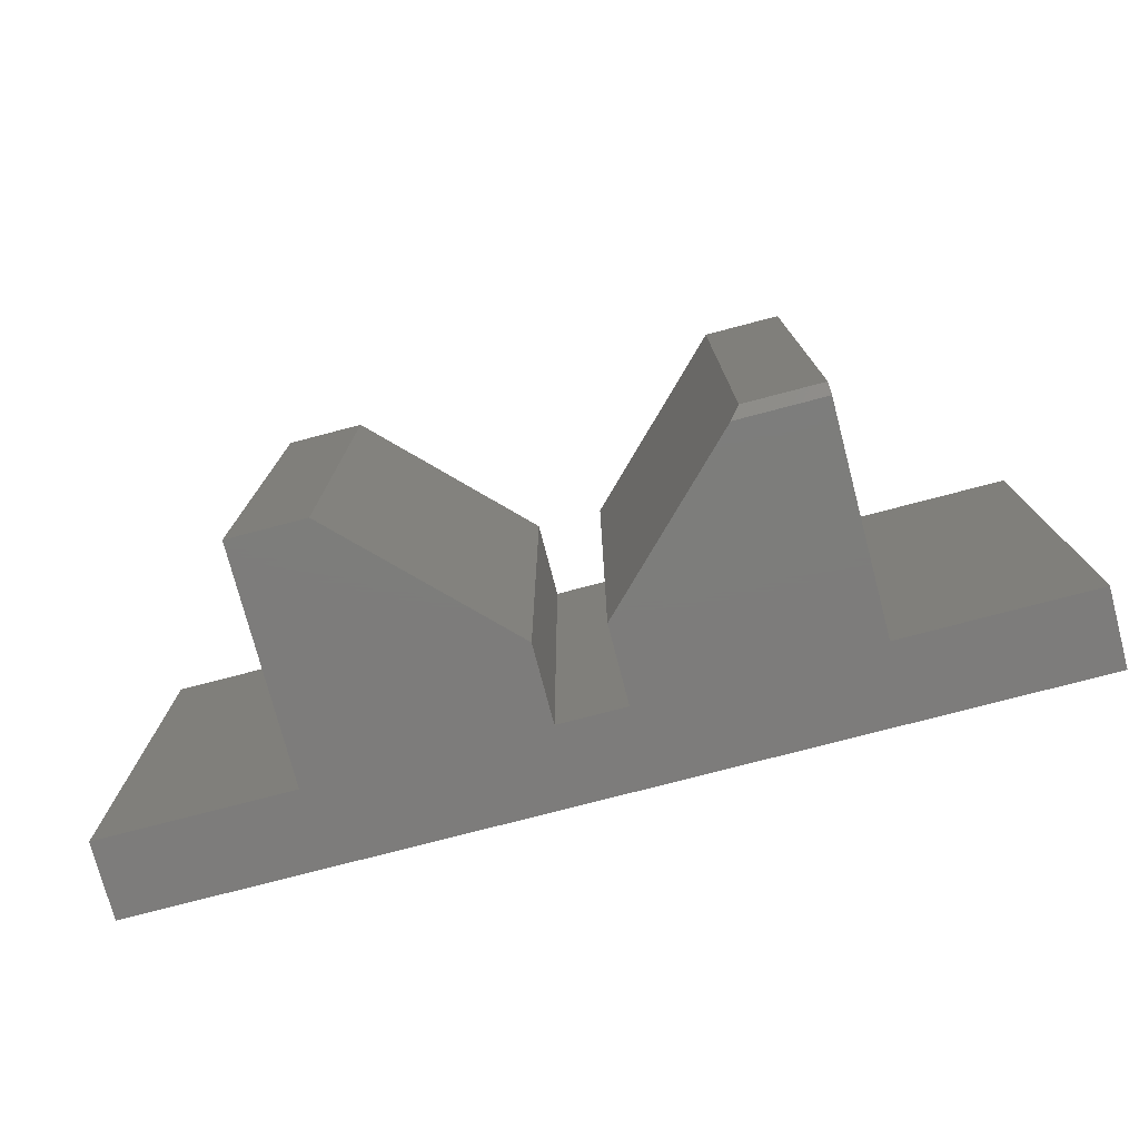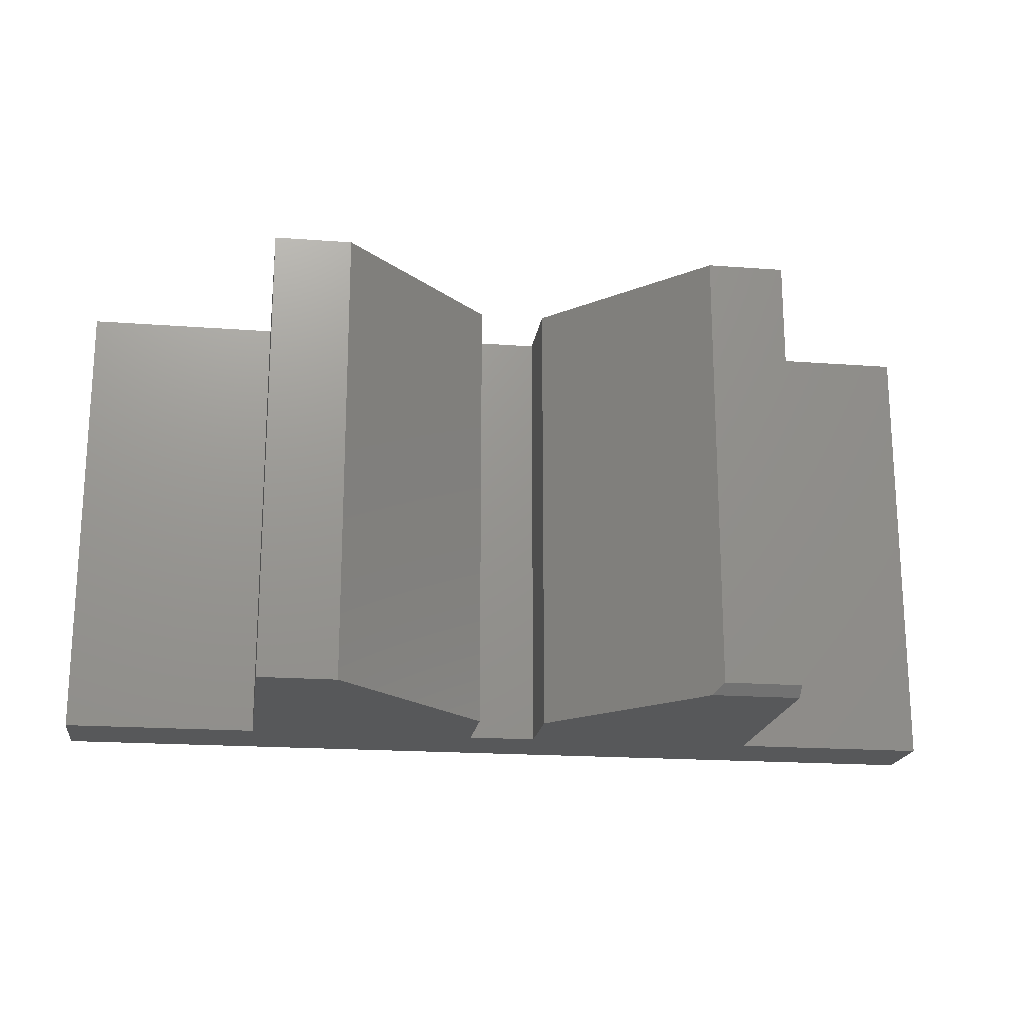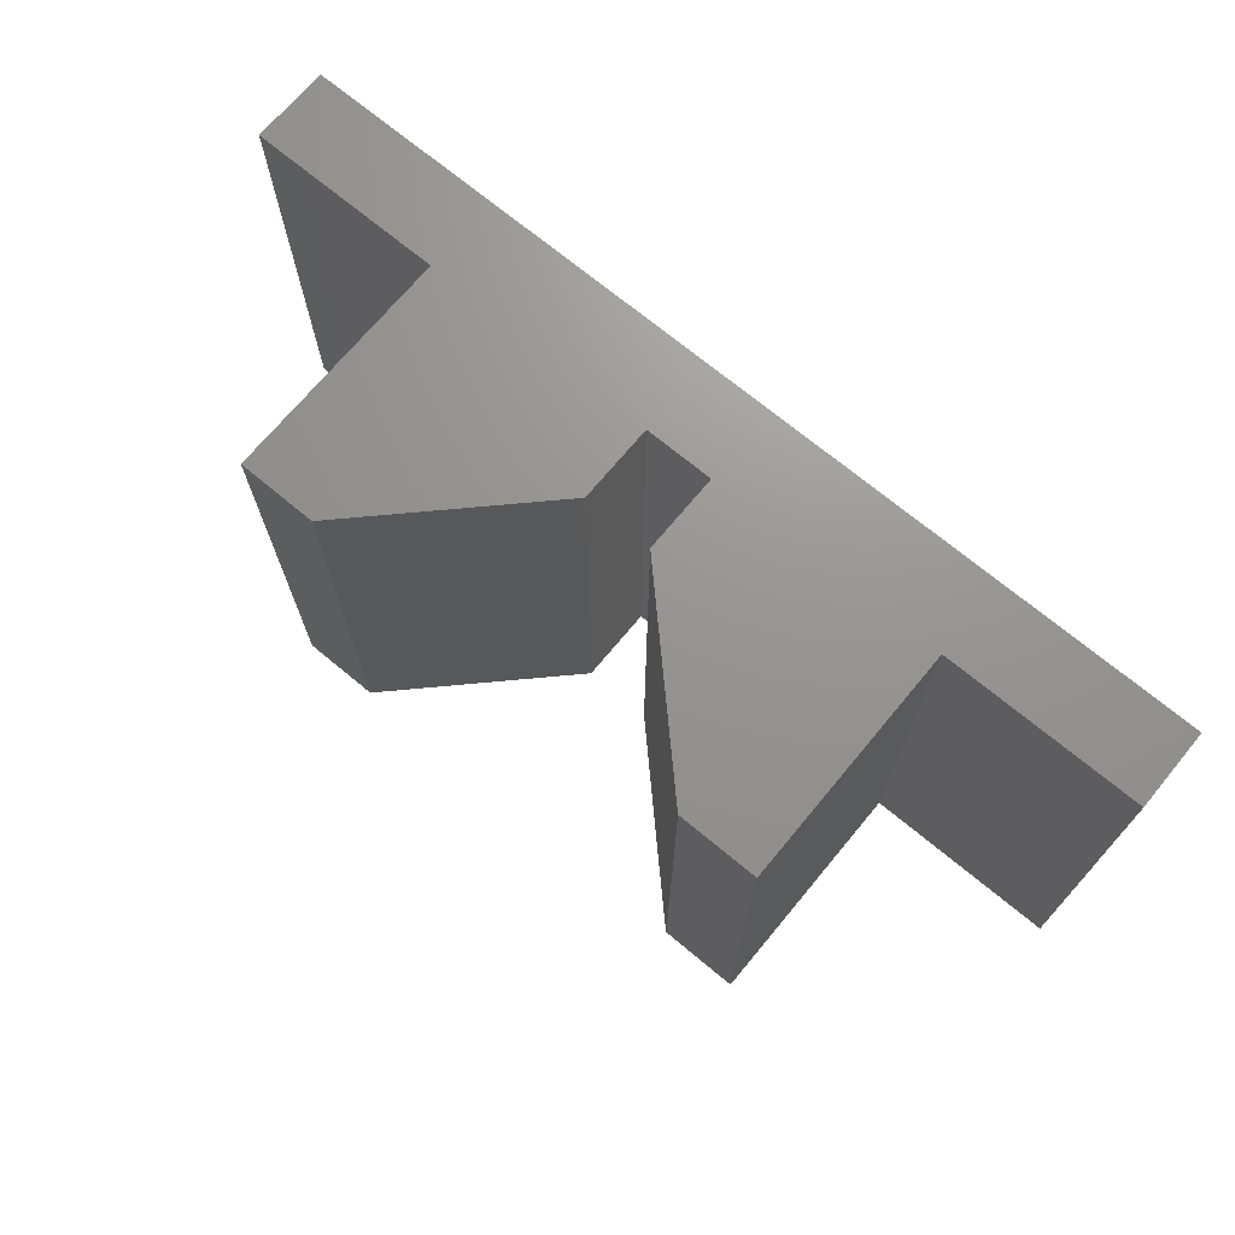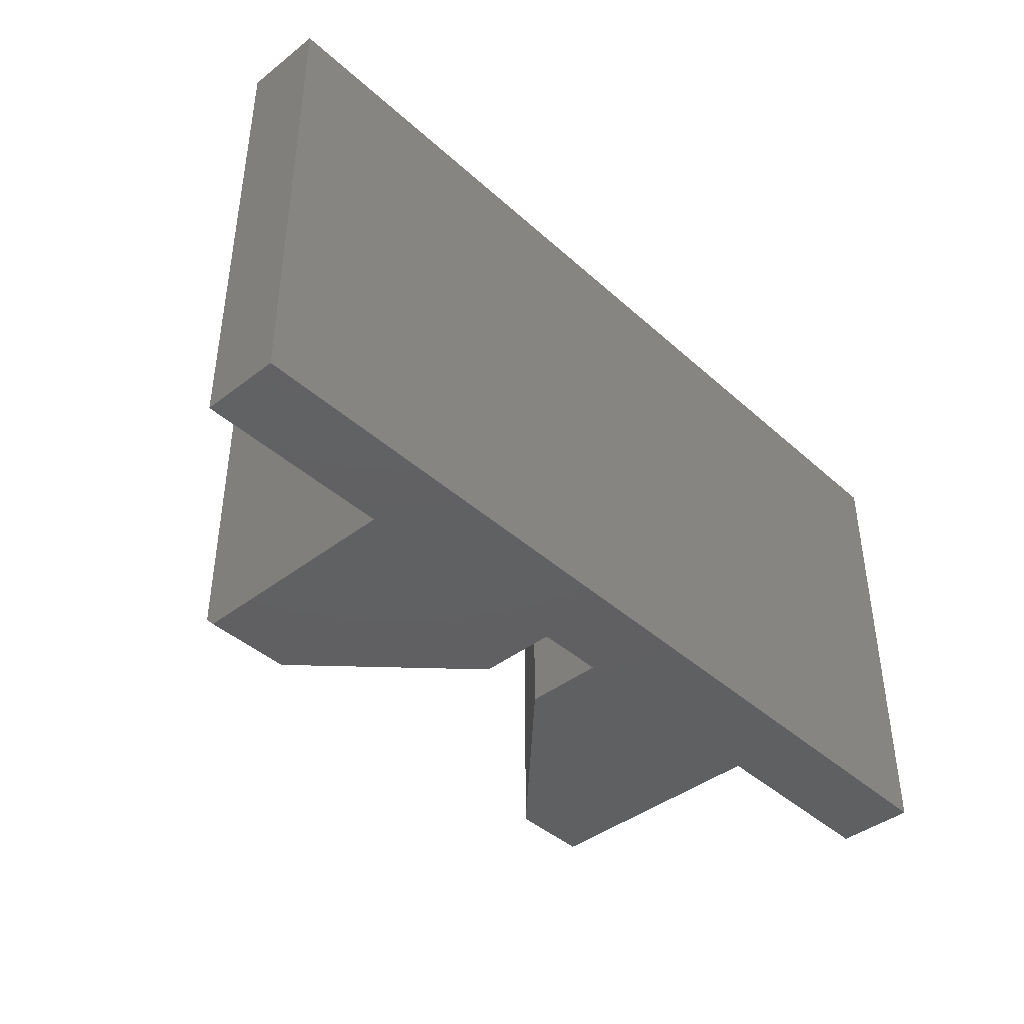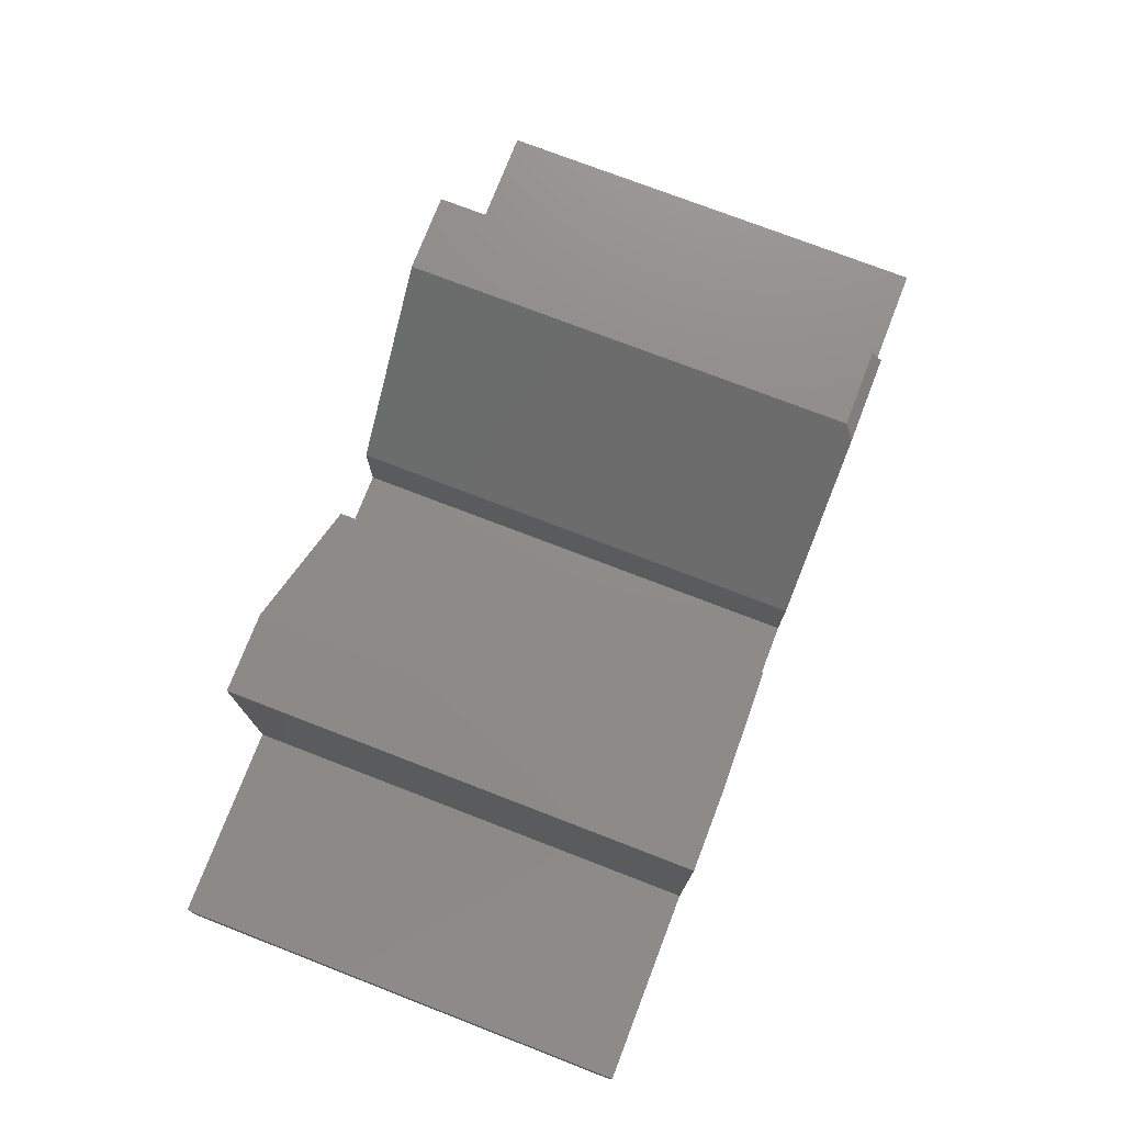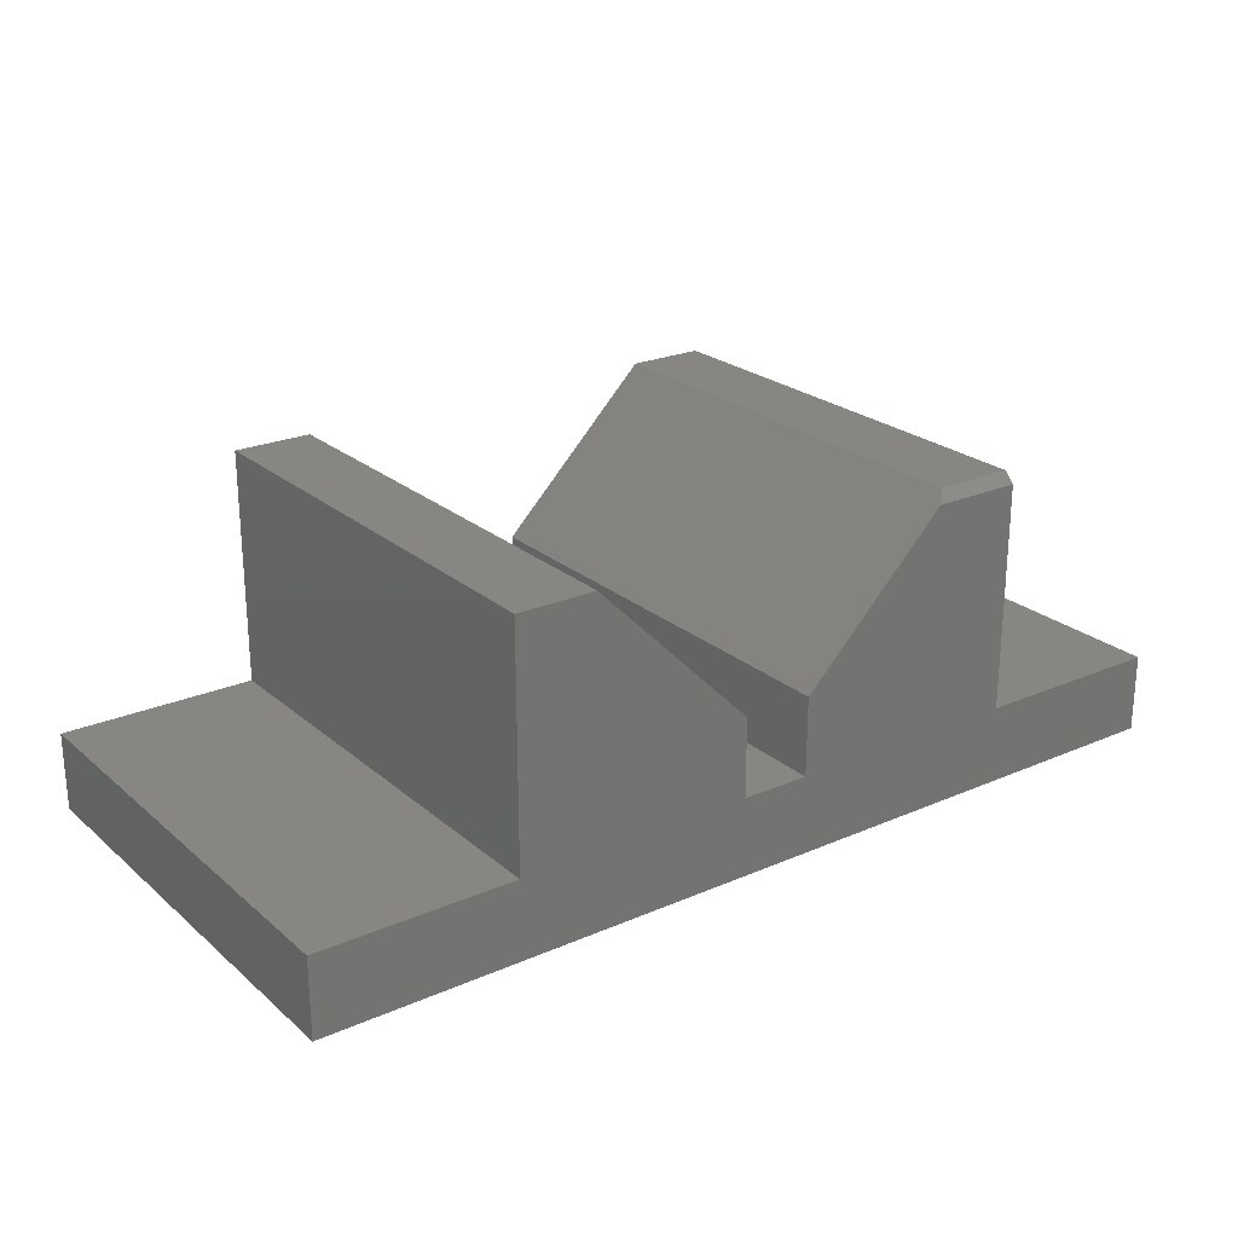
<metadata>
{"format":"stl","ext":"stl","renderer":"f3d","projection":"perspective","resolution":1024,"background":"white","views":[{"elev":-76.3,"azim":14.7,"up":"+Y"},{"elev":-19.2,"azim":-8.0,"up":"+Y"},{"elev":70.9,"azim":39.7,"up":"+Y"},{"elev":-41.9,"azim":132.9,"up":"+Y"},{"elev":75.1,"azim":-68.9,"up":"+Z"},{"elev":23.7,"azim":-36.0,"up":"+Z"}]}
</metadata>
<code>
# stl→obj: 30 verts, 56 faces
v -0.75 -0.6953 -0.1016
v 0.6328 -0.6953 -0.1016
v 0.6328 -0.6953 0.01488
v 0.3417 -0.6953 0.01488
v -0.007648 -0.6953 0.01488
v -0.1095 -0.6953 0.01488
v -0.4589 -0.6953 0.01488
v -0.75 -0.6953 0.01488
v -0.007648 -0.6953 0.1313
v 0.3417 -0.6953 0.3486
v 0.2096 -0.6953 0.3486
v -0.4589 -0.6953 0.3642
v -0.1095 -0.6953 0.1313
v -0.3424 -0.6953 0.3642
v 0.2252 1.341e-16 0.3642
v -0.007648 9.535e-17 0.1313
v 0.2252 -0.6797 0.3642
v 0.3417 -0.6797 0.3642
v 0.3417 1.471e-16 0.3642
v 0.3417 1.277e-16 0.01488
v -0.75 0 -0.1016
v -0.75 6.464e-18 0.01488
v -0.4589 3.878e-17 0.01488
v -0.1095 7.757e-17 0.01488
v -0.007648 8.888e-17 0.01488
v 0.6328 1.6e-16 0.01488
v 0.6328 1.535e-16 -0.1016
v -0.3424 7.111e-17 0.3642
v -0.1095 8.403e-17 0.1313
v -0.4589 5.818e-17 0.3642
f 1 2 3
f 1 3 4
f 1 4 5
f 1 5 6
f 1 6 7
f 1 7 8
f 5 4 9
f 9 4 10
f 9 10 11
f 7 6 12
f 12 6 13
f 12 13 14
f 15 16 17
f 17 16 9
f 17 9 11
f 18 19 17
f 17 19 15
f 20 19 4
f 4 19 18
f 4 18 10
f 10 18 11
f 11 18 17
f 21 22 23
f 21 23 24
f 21 24 25
f 21 25 20
f 21 20 26
f 21 26 27
f 15 19 16
f 16 19 20
f 16 20 25
f 28 29 30
f 30 29 24
f 30 24 23
f 22 21 8
f 8 21 1
f 7 23 8
f 8 23 22
f 30 23 12
f 12 23 7
f 14 28 12
f 12 28 30
f 29 28 13
f 13 28 14
f 24 29 6
f 6 29 13
f 5 25 6
f 6 25 24
f 16 25 9
f 9 25 5
f 3 26 4
f 4 26 20
f 27 26 2
f 2 26 3
f 1 21 2
f 2 21 27

</code>
